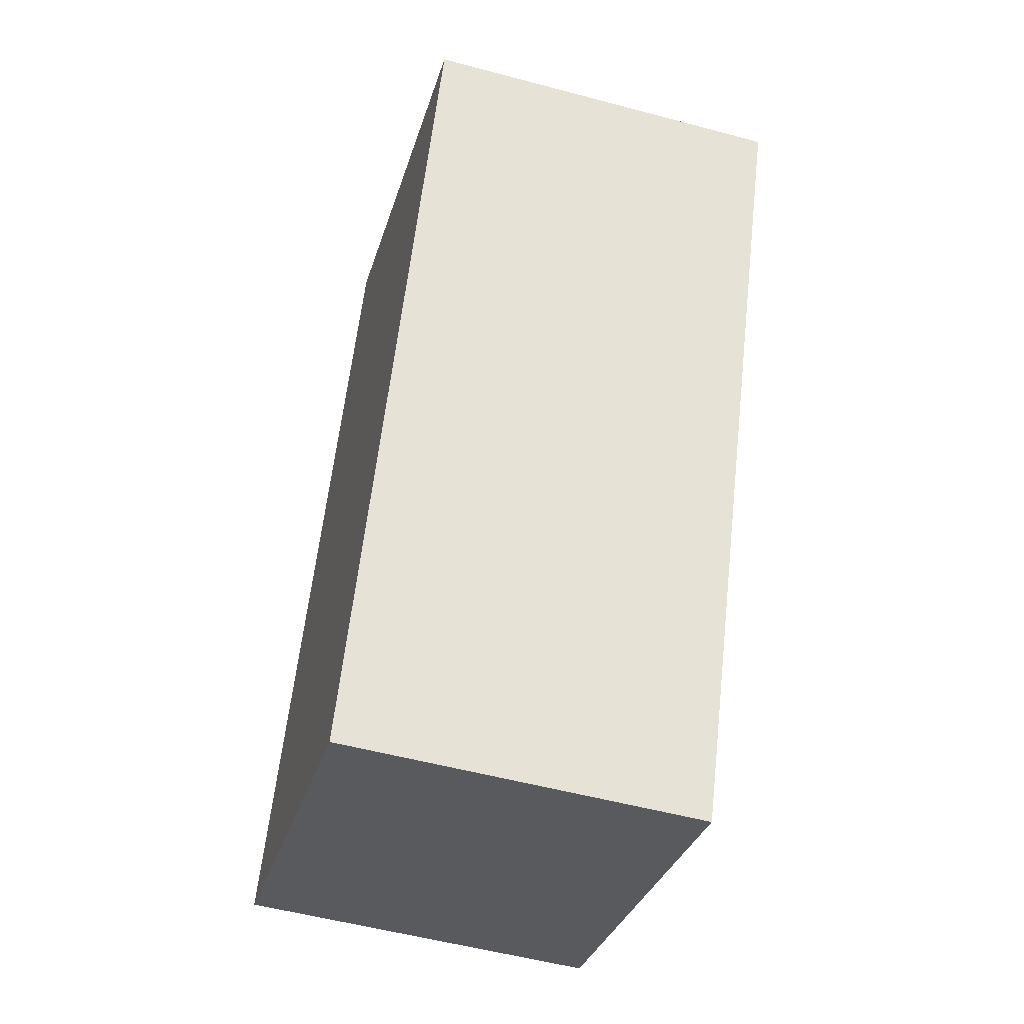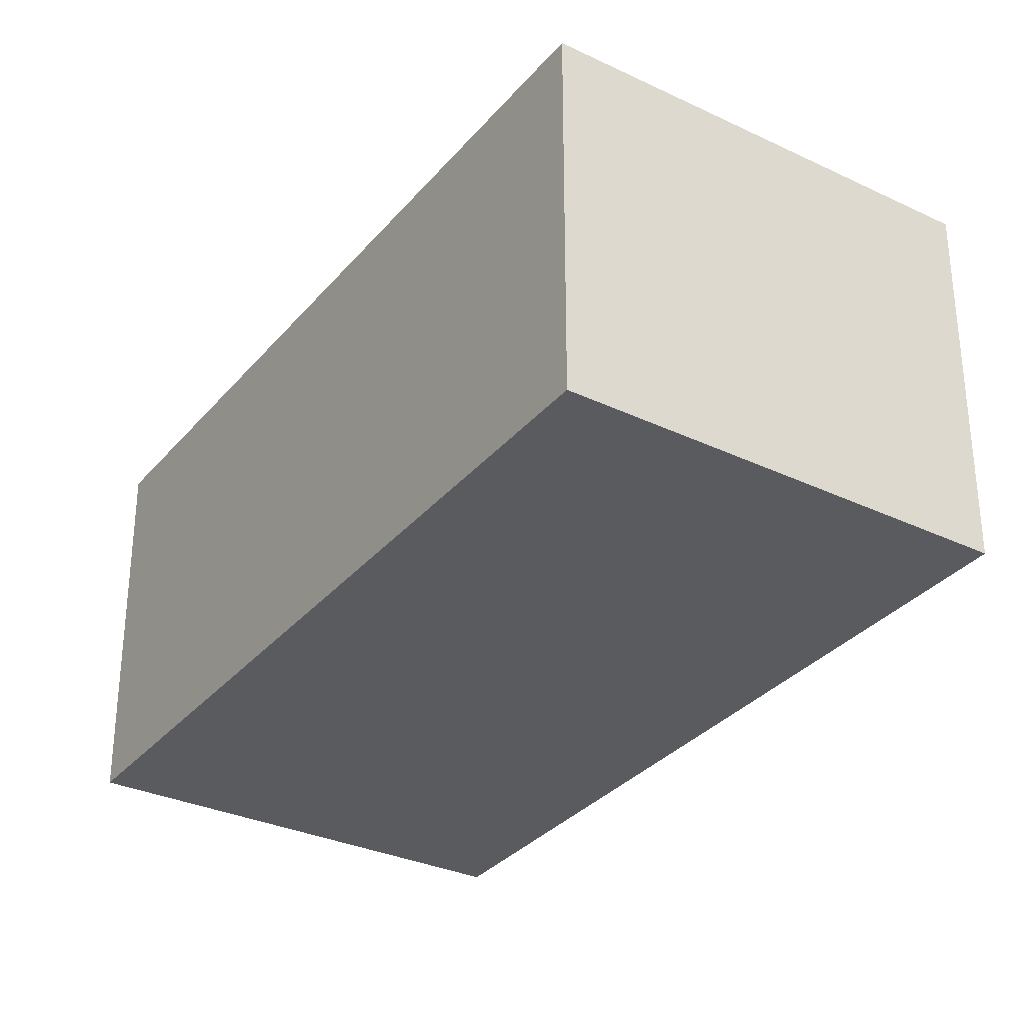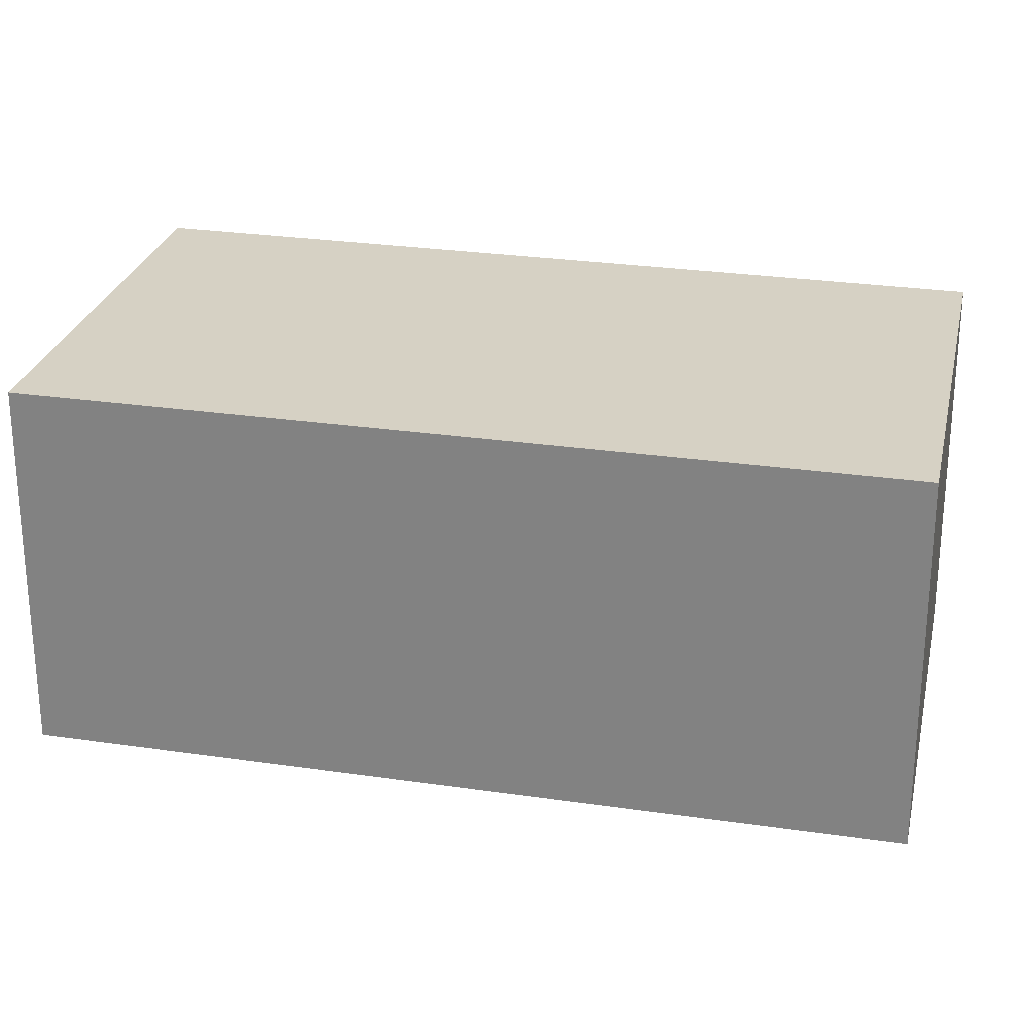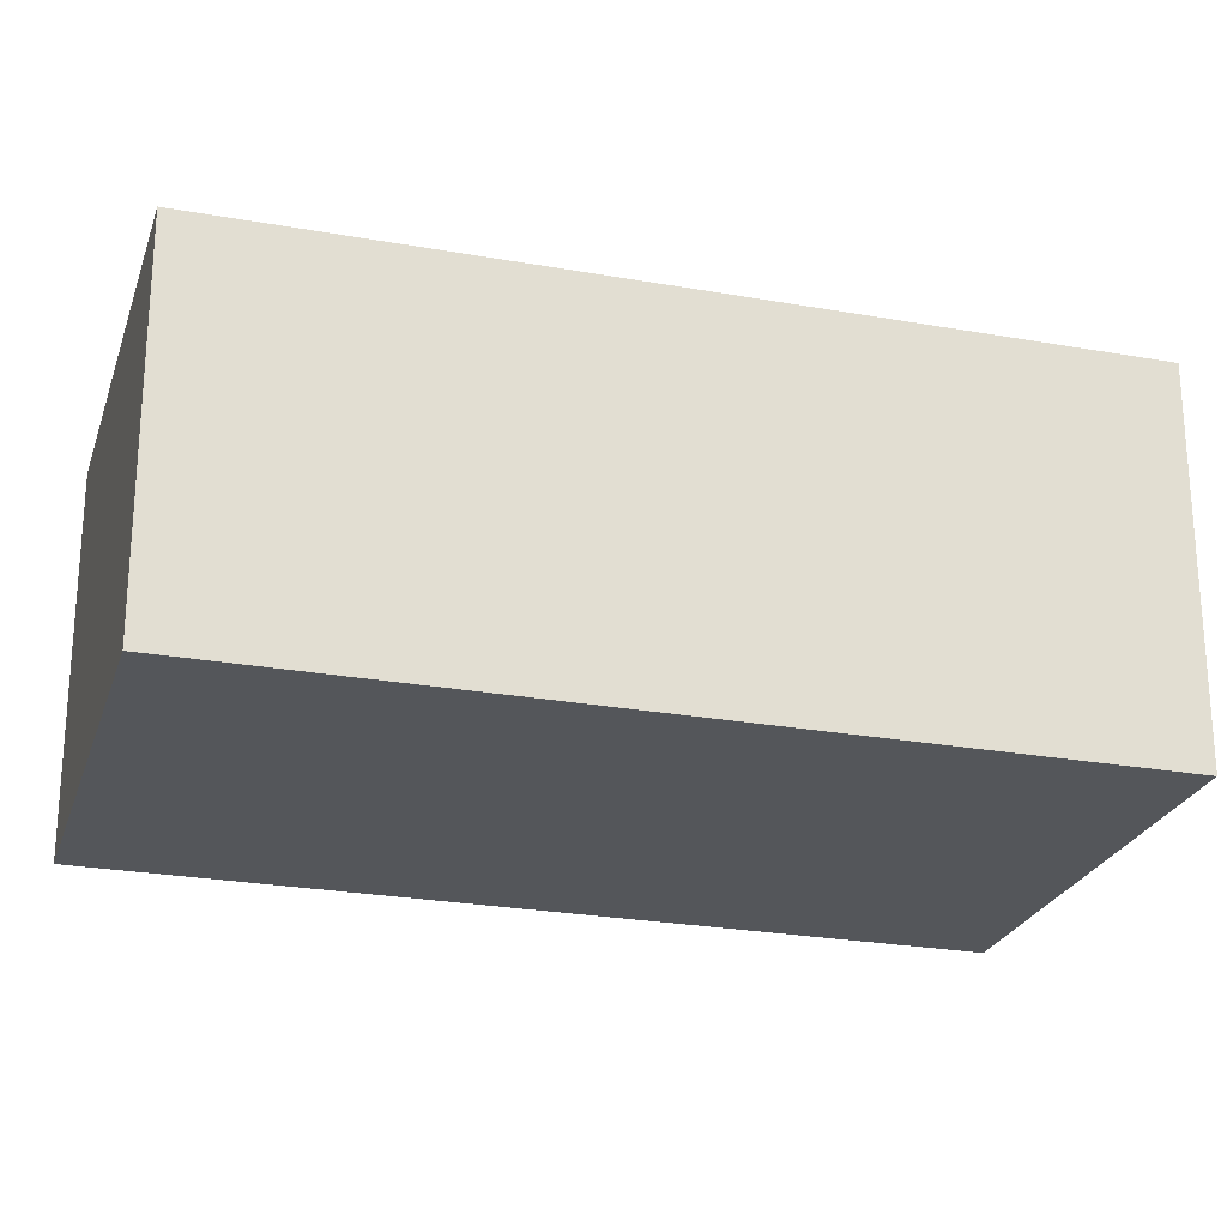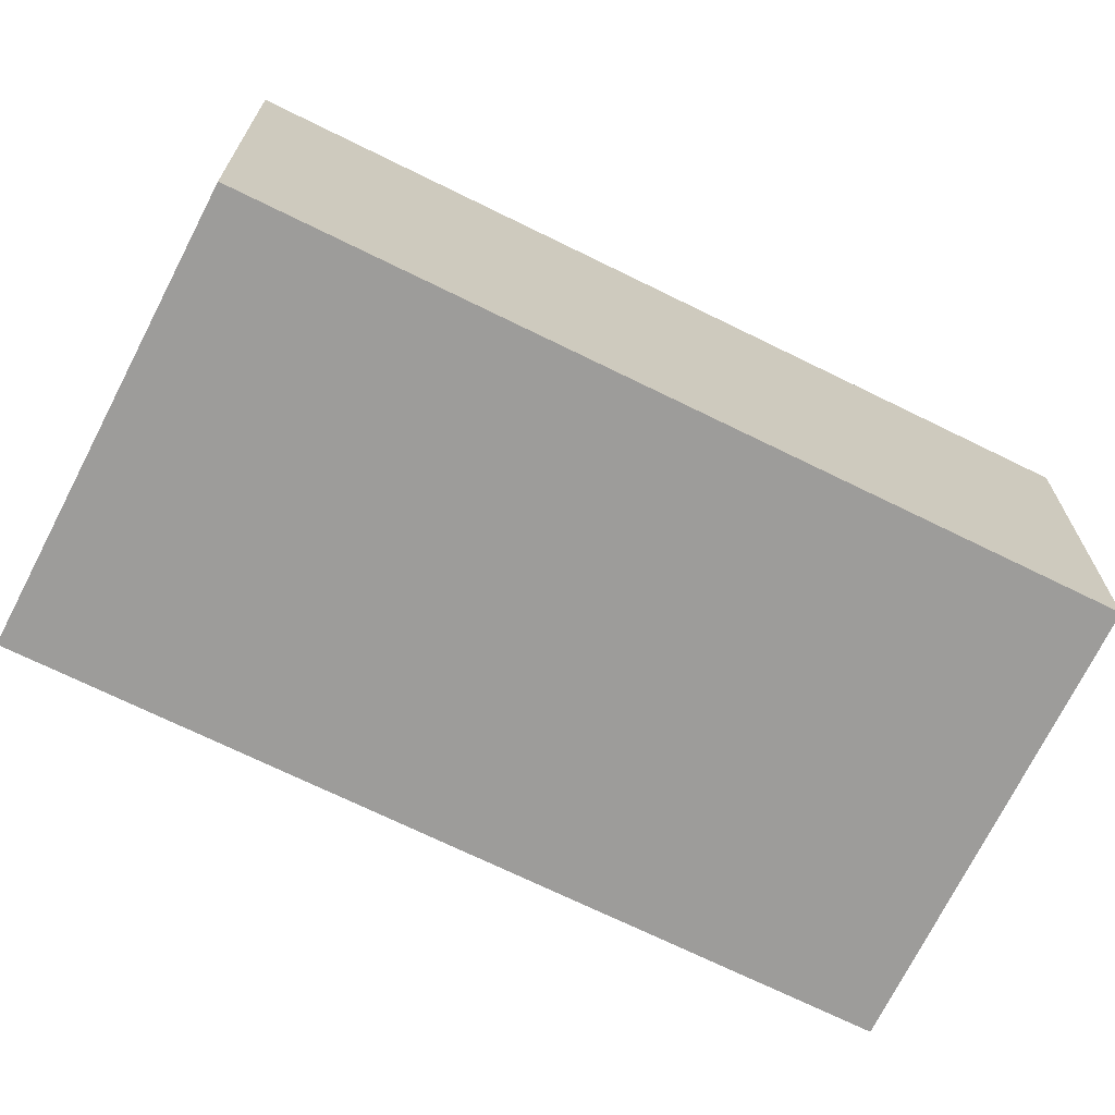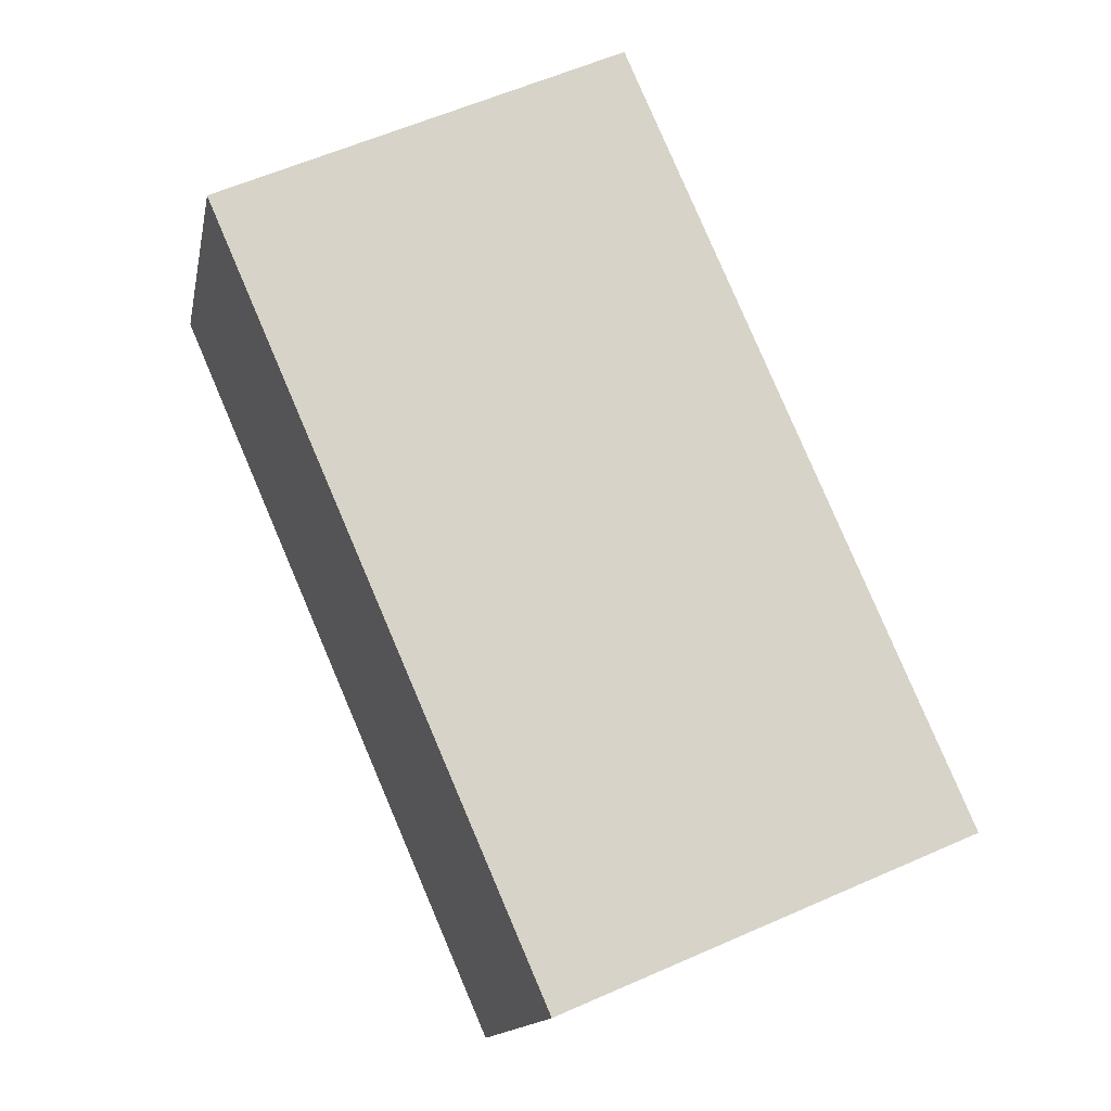
<metadata>
{"format":"obj","ext":"obj","renderer":"f3d","projection":"perspective","resolution":1024,"background":"white","views":[{"elev":-53.9,"azim":74.1,"up":"+Z"},{"elev":-32.1,"azim":-9.4,"up":"+Y"},{"elev":26.7,"azim":-53.5,"up":"+Y"},{"elev":-25.1,"azim":-82.6,"up":"+Y"},{"elev":-70.2,"azim":87.3,"up":"+Y"},{"elev":-14.2,"azim":169.1,"up":"+Z"}]}
</metadata>
<code>
v  4.875 2.406 3.847
v  0.081 2.406 0.186
v  2.211 2.406 5.066
v  2.771 2.406 -0.975
v  2.691 2.406 -1.158
v  0 2.406 1.473e-16
v  2.211 -3.102e-16 5.066
v  4.875 -2.356e-16 3.847
v  2.771 5.97e-17 -0.975
v  2.691 7.091e-17 -1.158
v  0 0 0
v  0.081 -1.139e-17 0.186
g defaultobject
f 1 2 3
f 2 1 4
f 2 4 5
f 2 5 6
f 7 1 3
f 1 7 8
f 8 4 1
f 4 8 9
f 4 9 5
f 5 9 10
f 10 6 5
f 6 10 11
f 2 7 3
f 7 2 6
f 7 6 12
f 12 6 11
f 12 8 7
f 8 12 9
f 9 12 10
f 10 12 11

</code>
